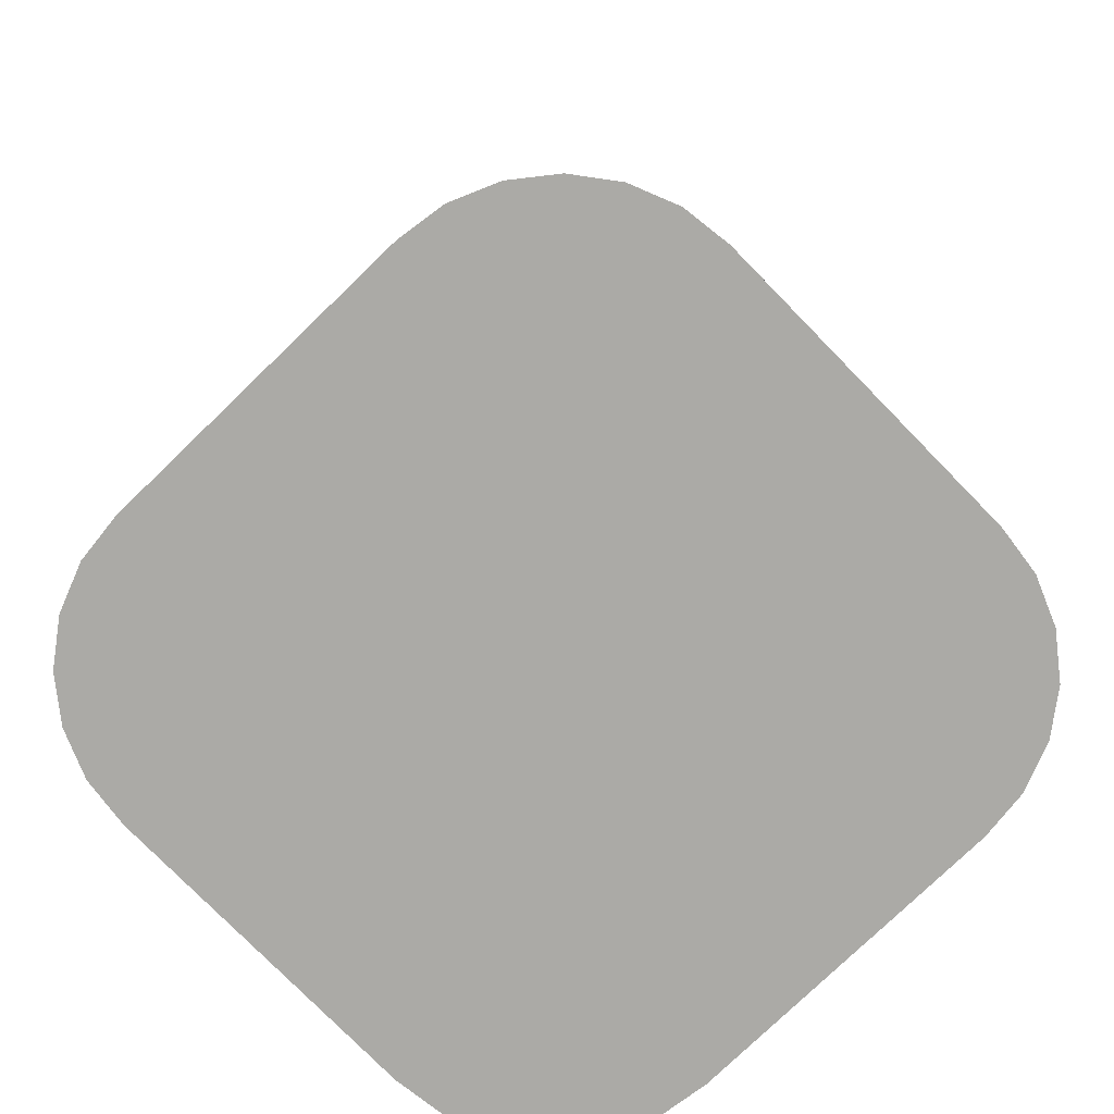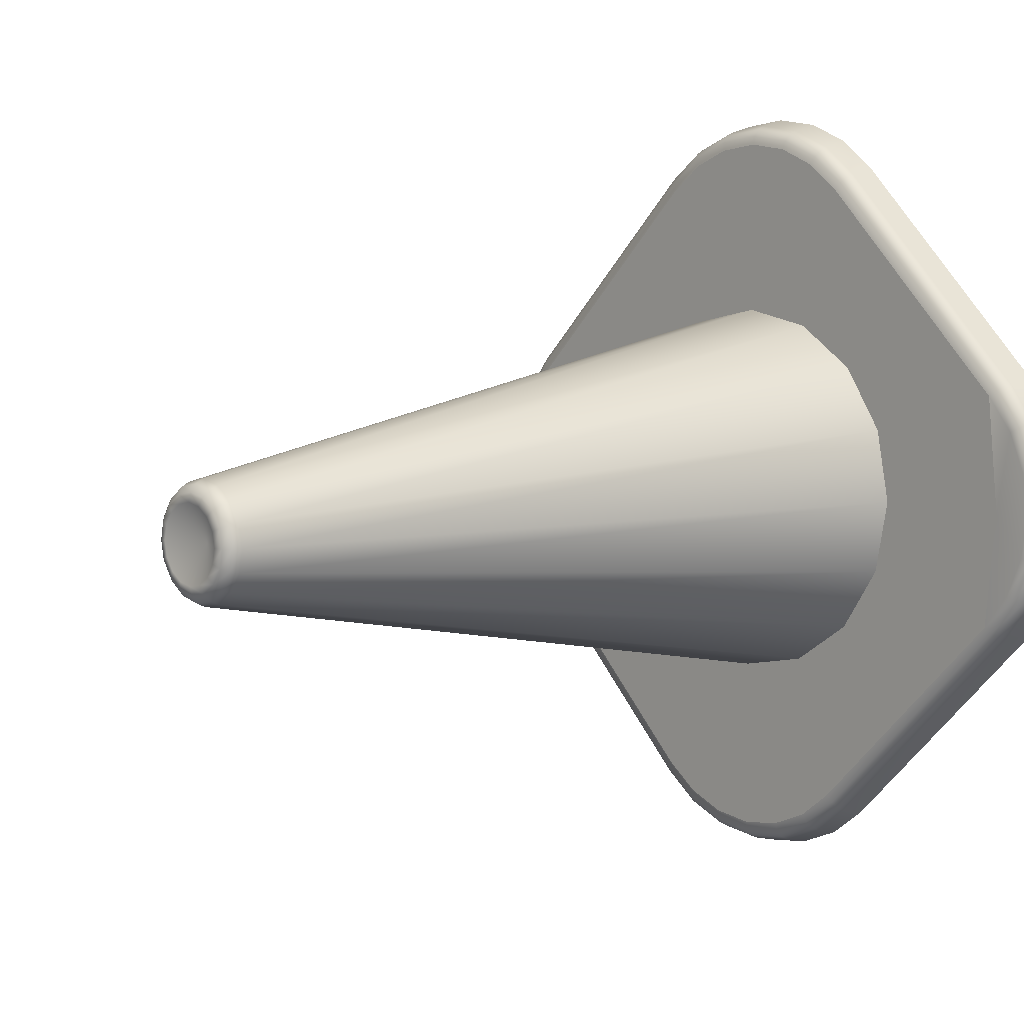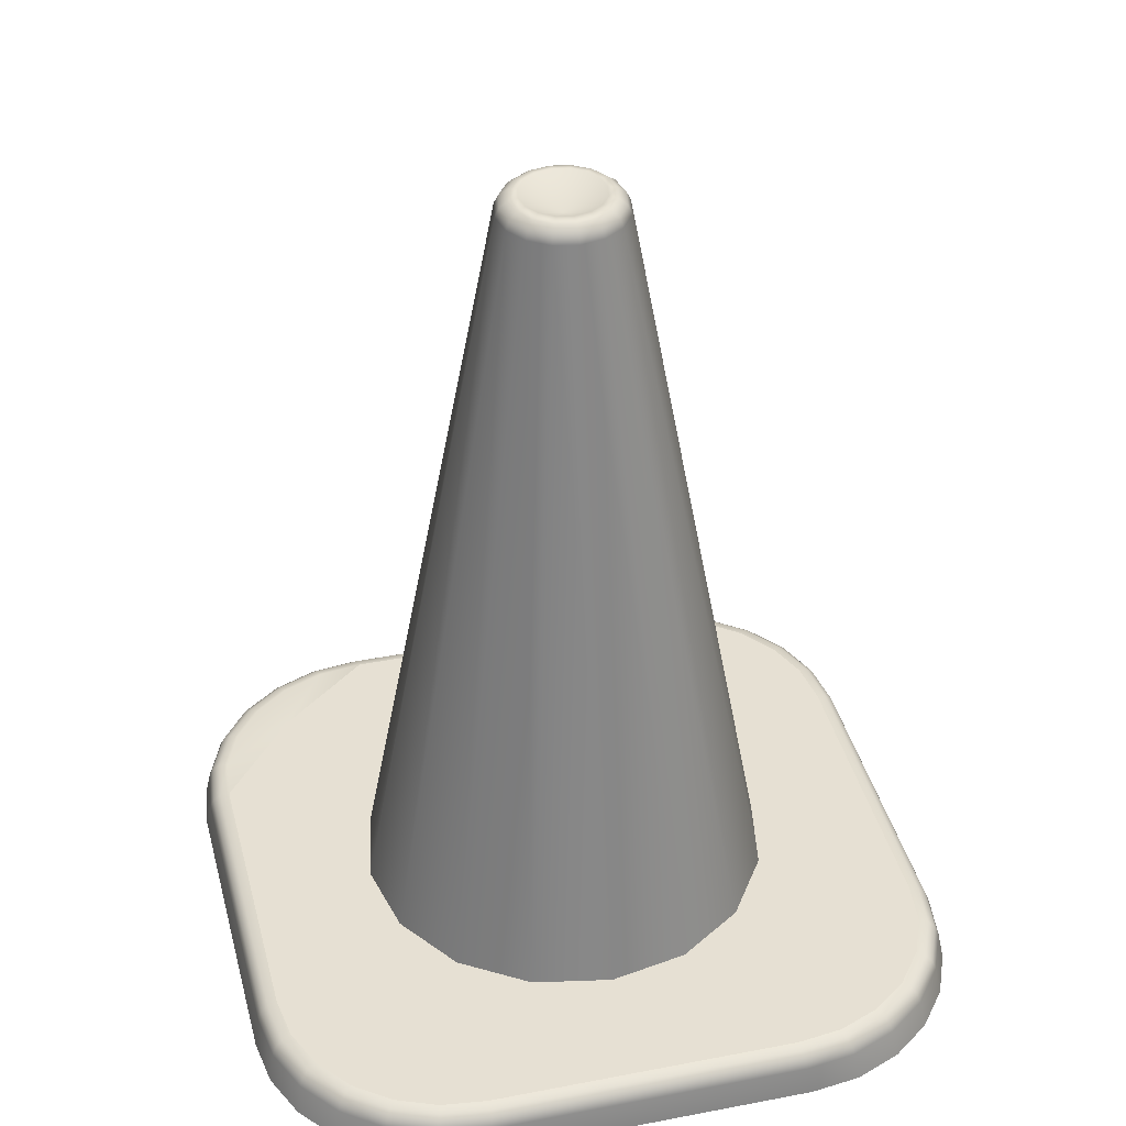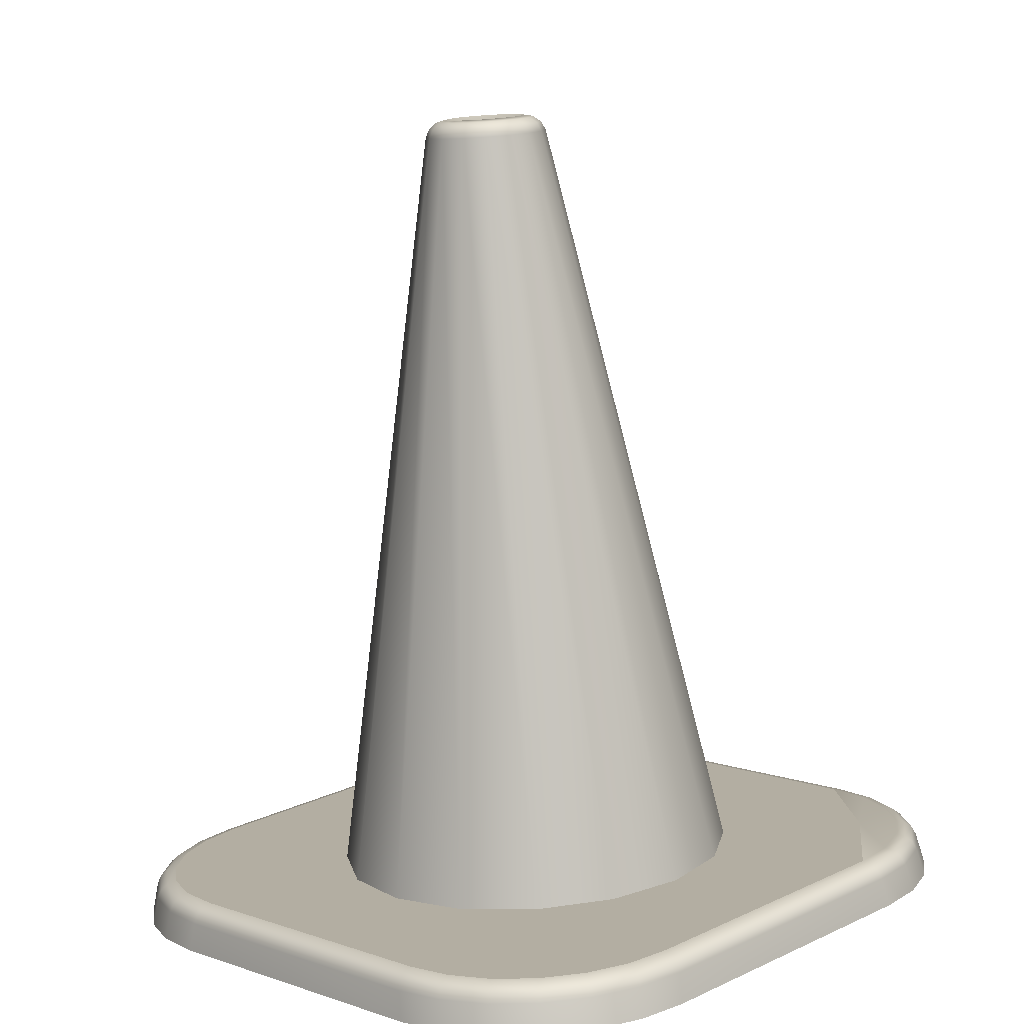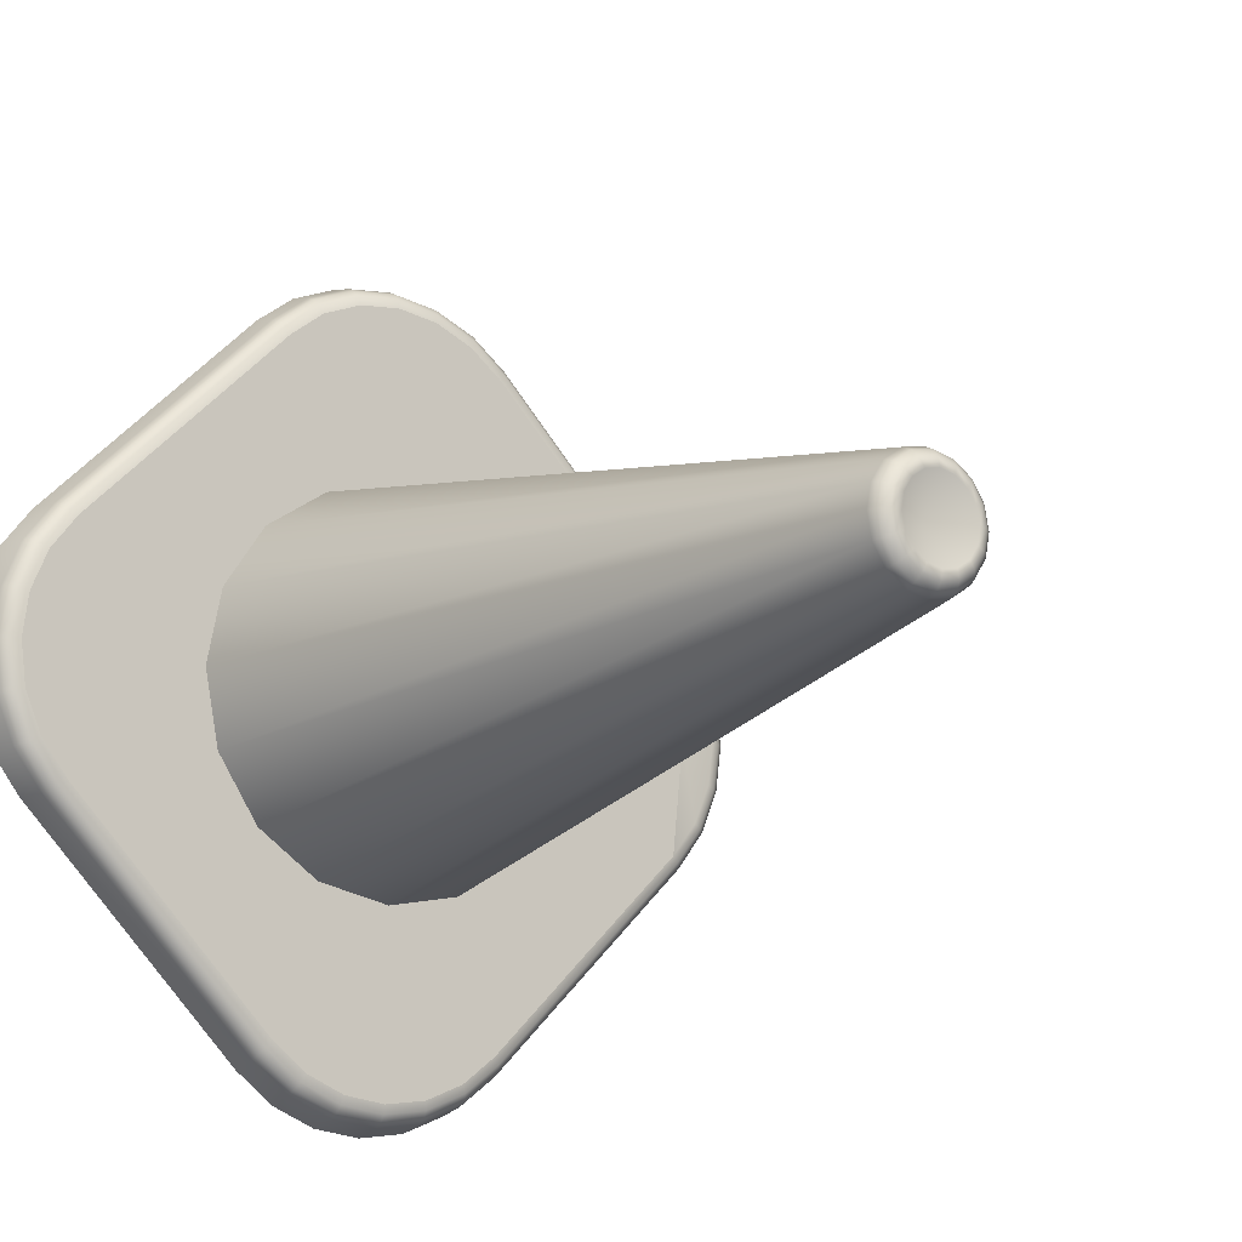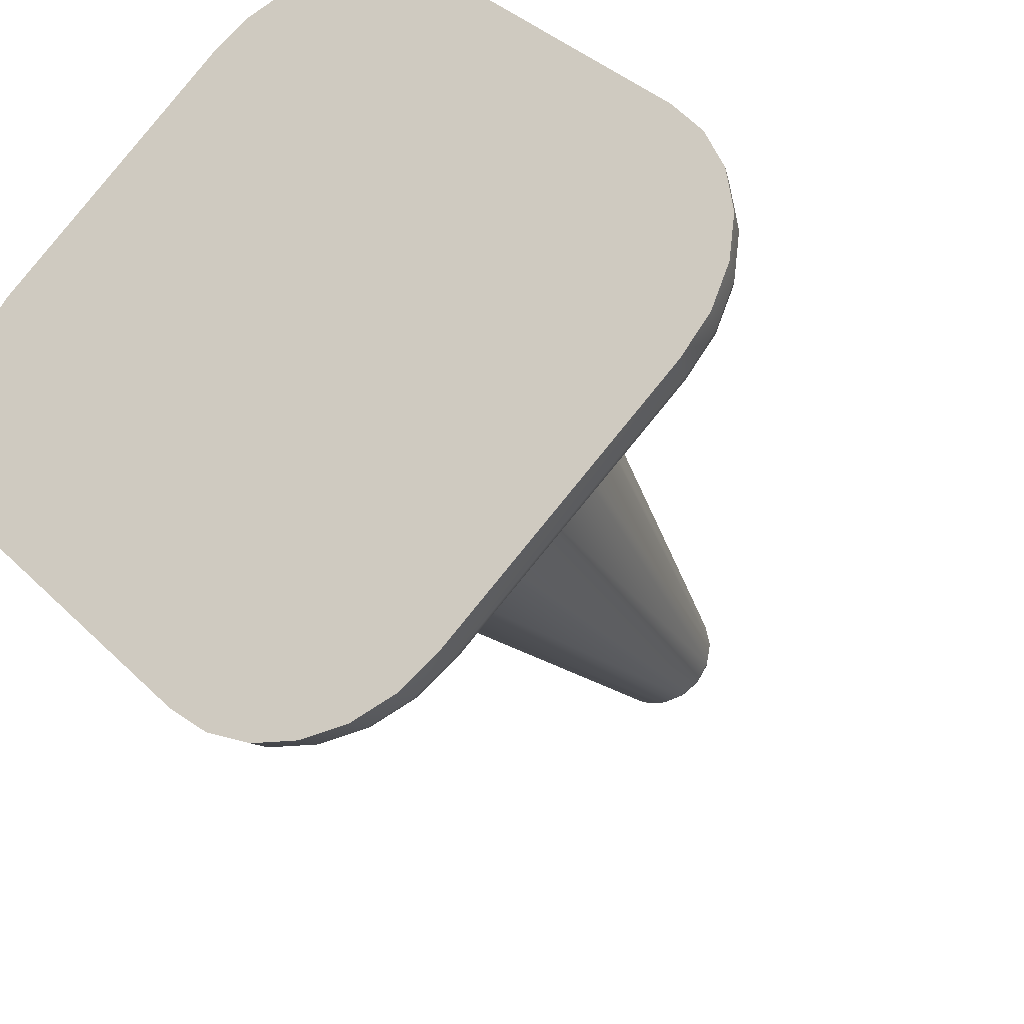
<metadata>
{"format":"obj","ext":"obj","renderer":"f3d","projection":"perspective","resolution":1024,"background":"white","views":[{"elev":-75.9,"azim":-90.8,"up":"+Y"},{"elev":6.4,"azim":-132.1,"up":"+Z"},{"elev":38.5,"azim":31.1,"up":"+Y"},{"elev":-78.5,"azim":-176.1,"up":"+Z"},{"elev":-13.8,"azim":143.4,"up":"+Z"},{"elev":-28.0,"azim":26.2,"up":"+Z"}]}
</metadata>
<code>
g default
v 0 0.9772 0
v -0.1748 0.05543 0.1748
v -0.2284 0.05543 0.09462
v -0.2473 0.05543 0
v -0.2284 0.05543 -0.09462
v -0.1748 0.05543 -0.1748
v -0.09462 0.05543 -0.2284
v 0 0.05543 -0.2473
v 0.09462 0.05543 -0.2284
v 0.1748 0.05543 -0.1748
v 0.2284 0.05543 -0.09462
v 0.2473 0.05543 0
v 0.2284 0.05543 0.09462
v 0.1748 0.05543 0.1748
v 0.09462 0.05543 0.2284
v 0 0.05543 0.2473
v -0.09462 0.05543 0.2284
v 0.4354 0 0
v 0.426 0.05543 0
v 0 0 -0.4354
v 0 0.05543 -0.426
v -0.4354 0 0
v -0.426 0.05543 0
v 0 0 0.4354
v 0 0.05543 0.426
v -0.1624 0 -0.4403
v -0.1148 0 -0.4768
v -0.05945 0 -0.4998
v 0 0 -0.5076
v 0.05945 0 -0.4998
v 0.1148 0 -0.4768
v 0.1624 0 -0.4403
v 0.4403 0 0.1624
v 0.4403 0 -0.1624
v 0.4768 0 -0.1148
v 0.4998 0 -0.05945
v 0.5076 0 0
v 0.4998 0 0.05945
v 0.4768 0 0.1148
v -0.4403 0 0.1624
v -0.4768 0 0.1148
v -0.4998 0 0.05945
v -0.5076 0 0
v -0.4998 0 -0.05945
v -0.4768 0 -0.1148
v -0.4403 0 -0.1624
v 0.1624 0 0.4403
v 0.1148 0 0.4768
v 0.05945 0 0.4998
v 0 0 0.5076
v -0.05945 0 0.4998
v -0.1148 0 0.4768
v -0.1624 0 0.4403
v -0.2796 0.05543 0.2796
v -0.3014 0 0.3014
v -0.2796 0.05543 -0.2796
v -0.3014 0 -0.3014
v 0.2796 0.05543 -0.2796
v 0.3014 0 -0.3014
v 0.2796 0.05543 0.2796
v 0.3014 0 0.3014
v 0.1487 0.05543 -0.4109
v 0.1557 0.05279 -0.4196
v 0.1606 0.04543 -0.427
v 0.1624 0.03489 -0.4317
v 0.2876 0.05277 -0.2876
v 0.2938 0.04535 -0.2938
v 0.2971 0.03474 -0.2971
v 0.4109 0.05543 0.1487
v 0.4196 0.05279 0.1557
v 0.427 0.04543 0.1606
v 0.4317 0.03489 0.1624
v 0.2876 0.05277 0.2876
v 0.2938 0.04535 0.2938
v 0.2971 0.03474 0.2971
v -0.4109 0.05543 -0.1487
v -0.4196 0.05279 -0.1557
v -0.427 0.04543 -0.1606
v -0.4317 0.03489 -0.1624
v -0.2876 0.05277 -0.2876
v -0.2938 0.04535 -0.2938
v -0.2971 0.03474 -0.2971
v -0.1487 0.05543 0.4109
v -0.1557 0.05279 0.4196
v -0.1606 0.04543 0.427
v -0.1624 0.03489 0.4317
v -0.2876 0.05277 0.2876
v -0.2938 0.04535 0.2938
v -0.2971 0.03474 0.2971
v 0.1148 0.03523 -0.4681
v 0.1135 0.04563 -0.4632
v 0.1097 0.05285 -0.4549
v 0.1043 0.05543 -0.4448
v 0.05945 0.03551 -0.491
v 0.05876 0.0458 -0.4859
v 0.05685 0.0529 -0.4769
v 0.05407 0.05543 -0.4659
v 0 0.03559 -0.4988
v 0 0.04584 -0.4936
v 0 0.05291 -0.4845
v 0 0.05543 -0.4732
v -0.05945 0.03551 -0.491
v -0.05877 0.0458 -0.4859
v -0.05687 0.0529 -0.477
v -0.05411 0.05543 -0.4661
v -0.1148 0.03523 -0.4681
v -0.1135 0.04563 -0.4632
v -0.1098 0.05285 -0.455
v -0.1045 0.05543 -0.4451
v -0.1486 0.05543 -0.4106
v -0.1557 0.05279 -0.4195
v -0.1606 0.04543 -0.427
v -0.1624 0.03489 -0.4317
v 0.4681 0.03523 0.1148
v 0.4632 0.04563 0.1135
v 0.4549 0.05285 0.1097
v 0.4448 0.05543 0.1043
v 0.491 0.03551 0.05945
v 0.4859 0.0458 0.05876
v 0.4769 0.0529 0.05684
v 0.4659 0.05543 0.05407
v 0.4988 0.03559 0
v 0.4936 0.04584 0
v 0.4845 0.05291 0
v 0.4732 0.05543 0
v 0.491 0.03551 -0.05945
v 0.4859 0.0458 -0.05877
v 0.477 0.0529 -0.05687
v 0.4661 0.05543 -0.05411
v 0.4681 0.03523 -0.1148
v 0.4632 0.04563 -0.1135
v 0.455 0.05285 -0.1098
v 0.4451 0.05543 -0.1045
v 0.4106 0.05543 -0.1486
v 0.4195 0.05279 -0.1557
v 0.427 0.04543 -0.1606
v 0.4317 0.03489 -0.1624
v -0.4681 0.03523 -0.1148
v -0.4632 0.04563 -0.1135
v -0.4549 0.05285 -0.1097
v -0.4448 0.05543 -0.1043
v -0.491 0.03551 -0.05945
v -0.4859 0.0458 -0.05876
v -0.4769 0.0529 -0.05684
v -0.4659 0.05543 -0.05407
v -0.4988 0.03559 0
v -0.4936 0.04584 0
v -0.4845 0.05291 0
v -0.4732 0.05543 0
v -0.491 0.03551 0.05945
v -0.4859 0.0458 0.05877
v -0.477 0.0529 0.05687
v -0.4661 0.05543 0.05411
v -0.4681 0.03523 0.1148
v -0.4632 0.04563 0.1135
v -0.455 0.05285 0.1098
v -0.4451 0.05543 0.1045
v -0.4106 0.05543 0.1486
v -0.4195 0.05279 0.1557
v -0.427 0.04543 0.1606
v -0.4317 0.03489 0.1624
v -0.1148 0.03523 0.4681
v -0.1135 0.04563 0.4632
v -0.1097 0.05285 0.4549
v -0.1043 0.05543 0.4448
v -0.05945 0.03551 0.491
v -0.05876 0.0458 0.4859
v -0.05684 0.0529 0.4769
v -0.05407 0.05543 0.4659
v 0 0.03559 0.4988
v 0 0.04584 0.4936
v 0 0.05291 0.4845
v 0 0.05543 0.4732
v 0.05945 0.03551 0.491
v 0.05877 0.0458 0.4859
v 0.05687 0.0529 0.477
v 0.05411 0.05543 0.4661
v 0.1148 0.03523 0.4681
v 0.1135 0.04563 0.4632
v 0.1098 0.05285 0.455
v 0.1045 0.05543 0.4451
v 0.1486 0.05543 0.4106
v 0.1557 0.05279 0.4195
v 0.1606 0.04543 0.427
v 0.1624 0.03489 0.4317
v 0.04527 1.002 -0.01875
v 0.05584 0.9995 -0.02313
v 0.06431 0.9924 -0.02664
v 0.06902 0.982 -0.02859
v 0.03465 1.002 -0.03465
v 0.04274 0.9995 -0.04274
v 0.04922 0.9924 -0.04922
v 0.05282 0.982 -0.05282
v 0.01875 1.002 -0.04527
v 0.02313 0.9995 -0.05584
v 0.02664 0.9924 -0.06431
v 0.02859 0.982 -0.06902
v 0 1.002 -0.049
v 0 0.9995 -0.06044
v 0 0.9924 -0.06961
v 0 0.982 -0.0747
v -0.01875 1.002 -0.04527
v -0.02313 0.9995 -0.05584
v -0.02664 0.9924 -0.06431
v -0.02859 0.982 -0.06902
v -0.03465 1.002 -0.03465
v -0.04274 0.9995 -0.04274
v -0.04922 0.9924 -0.04922
v -0.05282 0.982 -0.05282
v -0.04527 1.002 -0.01875
v -0.05584 0.9995 -0.02313
v -0.06431 0.9924 -0.02664
v -0.06902 0.982 -0.02859
v -0.049 1.002 0
v -0.06044 0.9995 0
v -0.06961 0.9924 0
v -0.0747 0.982 0
v -0.04527 1.002 0.01875
v -0.05584 0.9995 0.02313
v -0.06431 0.9924 0.02664
v -0.06902 0.982 0.02859
v -0.03465 1.002 0.03465
v -0.04274 0.9995 0.04274
v -0.04922 0.9924 0.04922
v -0.05282 0.982 0.05282
v -0.01875 1.002 0.04527
v -0.02313 0.9995 0.05584
v -0.02664 0.9924 0.06431
v -0.02859 0.982 0.06902
v 0 1.002 0.049
v 0 0.9995 0.06044
v 0 0.9924 0.06961
v 0 0.982 0.0747
v 0.01875 1.002 0.04527
v 0.02313 0.9995 0.05584
v 0.02664 0.9924 0.06431
v 0.02859 0.982 0.06902
v 0.03465 1.002 0.03465
v 0.04274 0.9995 0.04274
v 0.04922 0.9924 0.04922
v 0.05282 0.982 0.05282
v 0.04527 1.002 0.01875
v 0.05584 0.9995 0.02313
v 0.06431 0.9924 0.02664
v 0.06902 0.982 0.02859
v 0.049 1.002 0
v 0.06044 0.9995 0
v 0.06961 0.9924 0
v 0.0747 0.982 0
g Stkm_WorkSet_TrafficCone
f 21 8 9 62
f 23 4 5 76
f 25 16 17 83
f 19 12 13 69
f 18 20 32 59 34
f 20 22 46 57 26
f 22 24 53 55 40
f 24 18 33 61 47
f 20 26 27
f 20 27 28
f 20 28 29
f 20 29 30
f 20 30 31
f 20 31 32
f 18 34 35
f 18 35 36
f 18 36 37
f 18 37 38
f 18 38 39
f 18 39 33
f 22 40 41
f 22 41 42
f 22 42 43
f 22 43 44
f 22 44 45
f 22 45 46
f 24 47 48
f 24 48 49
f 24 49 50
f 24 50 51
f 24 51 52
f 24 52 53
f 3 158 54 2
f 7 110 56 6
f 11 134 58 10
f 15 182 60 14
f 109 108 111 110
f 108 107 112 111
f 107 106 113 112
f 133 132 135 134
f 132 131 136 135
f 131 130 137 136
f 157 156 159 158
f 156 155 160 159
f 155 154 161 160
f 181 180 183 182
f 180 179 184 183
f 179 178 185 184
f 68 59 32 65
f 82 57 46 79
f 89 55 53 86
f 75 61 33 72
f 32 31 90 65
f 31 30 94 90
f 30 29 98 94
f 29 28 102 98
f 28 27 106 102
f 27 26 113 106
f 33 39 114 72
f 39 38 118 114
f 38 37 122 118
f 37 36 126 122
f 36 35 130 126
f 35 34 137 130
f 46 45 138 79
f 45 44 142 138
f 44 43 146 142
f 43 42 150 146
f 42 41 154 150
f 41 40 161 154
f 53 52 162 86
f 52 51 166 162
f 51 50 170 166
f 50 49 174 170
f 49 48 178 174
f 48 47 185 178
f 21 62 93
f 21 93 97
f 21 97 101
f 21 101 105
f 21 105 109
f 21 109 110
f 19 69 117
f 19 117 121
f 19 121 125
f 19 125 129
f 19 129 133
f 19 133 134
f 23 76 141
f 23 141 145
f 23 145 149
f 23 149 153
f 23 153 157
f 23 157 158
f 25 83 165
f 25 165 169
f 25 169 173
f 25 173 177
f 25 177 181
f 25 181 182
f 161 40 55 89
f 113 26 57 82
f 137 34 59 68
f 185 47 61 75
f 65 64 67 68
f 64 63 66 67
f 63 62 58 66
f 72 71 74 75
f 71 70 73 74
f 70 69 60 73
f 79 78 81 82
f 78 77 80 81
f 77 76 56 80
f 86 85 88 89
f 85 84 87 88
f 84 83 54 87
f 62 63 92 93
f 63 64 91 92
f 64 65 90 91
f 93 92 96 97
f 92 91 95 96
f 91 90 94 95
f 97 96 100 101
f 96 95 99 100
f 95 94 98 99
f 101 100 104 105
f 100 99 103 104
f 99 98 102 103
f 105 104 108 109
f 104 103 107 108
f 103 102 106 107
f 82 81 112 113
f 81 80 111 112
f 80 56 110 111
f 69 70 116 117
f 70 71 115 116
f 71 72 114 115
f 117 116 120 121
f 116 115 119 120
f 115 114 118 119
f 121 120 124 125
f 120 119 123 124
f 119 118 122 123
f 125 124 128 129
f 124 123 127 128
f 123 122 126 127
f 129 128 132 133
f 128 127 131 132
f 127 126 130 131
f 68 67 136 137
f 67 66 135 136
f 66 58 134 135
f 76 77 140 141
f 77 78 139 140
f 78 79 138 139
f 141 140 144 145
f 140 139 143 144
f 139 138 142 143
f 145 144 148 149
f 144 143 147 148
f 143 142 146 147
f 149 148 152 153
f 148 147 151 152
f 147 146 150 151
f 153 152 156 157
f 152 151 155 156
f 151 150 154 155
f 89 88 160 161
f 88 87 159 160
f 87 54 158 159
f 83 84 164 165
f 84 85 163 164
f 85 86 162 163
f 165 164 168 169
f 164 163 167 168
f 163 162 166 167
f 169 168 172 173
f 168 167 171 172
f 167 166 170 171
f 173 172 176 177
f 172 171 175 176
f 171 170 174 175
f 177 176 180 181
f 176 175 179 180
f 175 174 178 179
f 75 74 184 185
f 74 73 183 184
f 73 60 182 183
f 22 20 18 24
f 186 190 1
f 190 194 1
f 194 198 1
f 198 202 1
f 202 206 1
f 206 210 1
f 210 214 1
f 214 218 1
f 218 222 1
f 222 226 1
f 226 230 1
f 230 234 1
f 234 238 1
f 238 242 1
f 242 246 1
f 246 186 1
f 188 189 193 192
f 186 187 191 190
f 187 188 192 191
f 192 193 197 196
f 190 191 195 194
f 191 192 196 195
f 196 197 201 200
f 194 195 199 198
f 195 196 200 199
f 200 201 205 204
f 198 199 203 202
f 199 200 204 203
f 204 205 209 208
f 202 203 207 206
f 203 204 208 207
f 208 209 213 212
f 206 207 211 210
f 207 208 212 211
f 212 213 217 216
f 210 211 215 214
f 211 212 216 215
f 216 217 221 220
f 214 215 219 218
f 215 216 220 219
f 220 221 225 224
f 218 219 223 222
f 219 220 224 223
f 224 225 229 228
f 222 223 227 226
f 223 224 228 227
f 228 229 233 232
f 226 227 231 230
f 227 228 232 231
f 232 233 237 236
f 230 231 235 234
f 231 232 236 235
f 236 237 241 240
f 234 235 239 238
f 235 236 240 239
f 240 241 245 244
f 238 239 243 242
f 239 240 244 243
f 244 245 249 248
f 242 243 247 246
f 243 244 248 247
f 189 188 248 249
f 188 187 247 248
f 187 186 246 247
f 25 182 15 16
f 2 54 83 17
f 23 158 3 4
f 6 56 76 5
f 21 110 7 8
f 10 58 62 9
f 14 60 69 13
f 19 134 11 12
f 233 16 15 237
f 237 15 14 241
f 241 14 13 245
f 245 13 12 249
f 249 12 11 189
f 189 11 10 193
f 193 10 9 197
f 197 9 8 201
f 201 8 7 205
f 205 7 6 209
f 209 6 5 213
f 213 5 4 217
f 217 4 3 221
f 221 3 2 225
f 225 2 17 229
f 229 17 16 233

</code>
